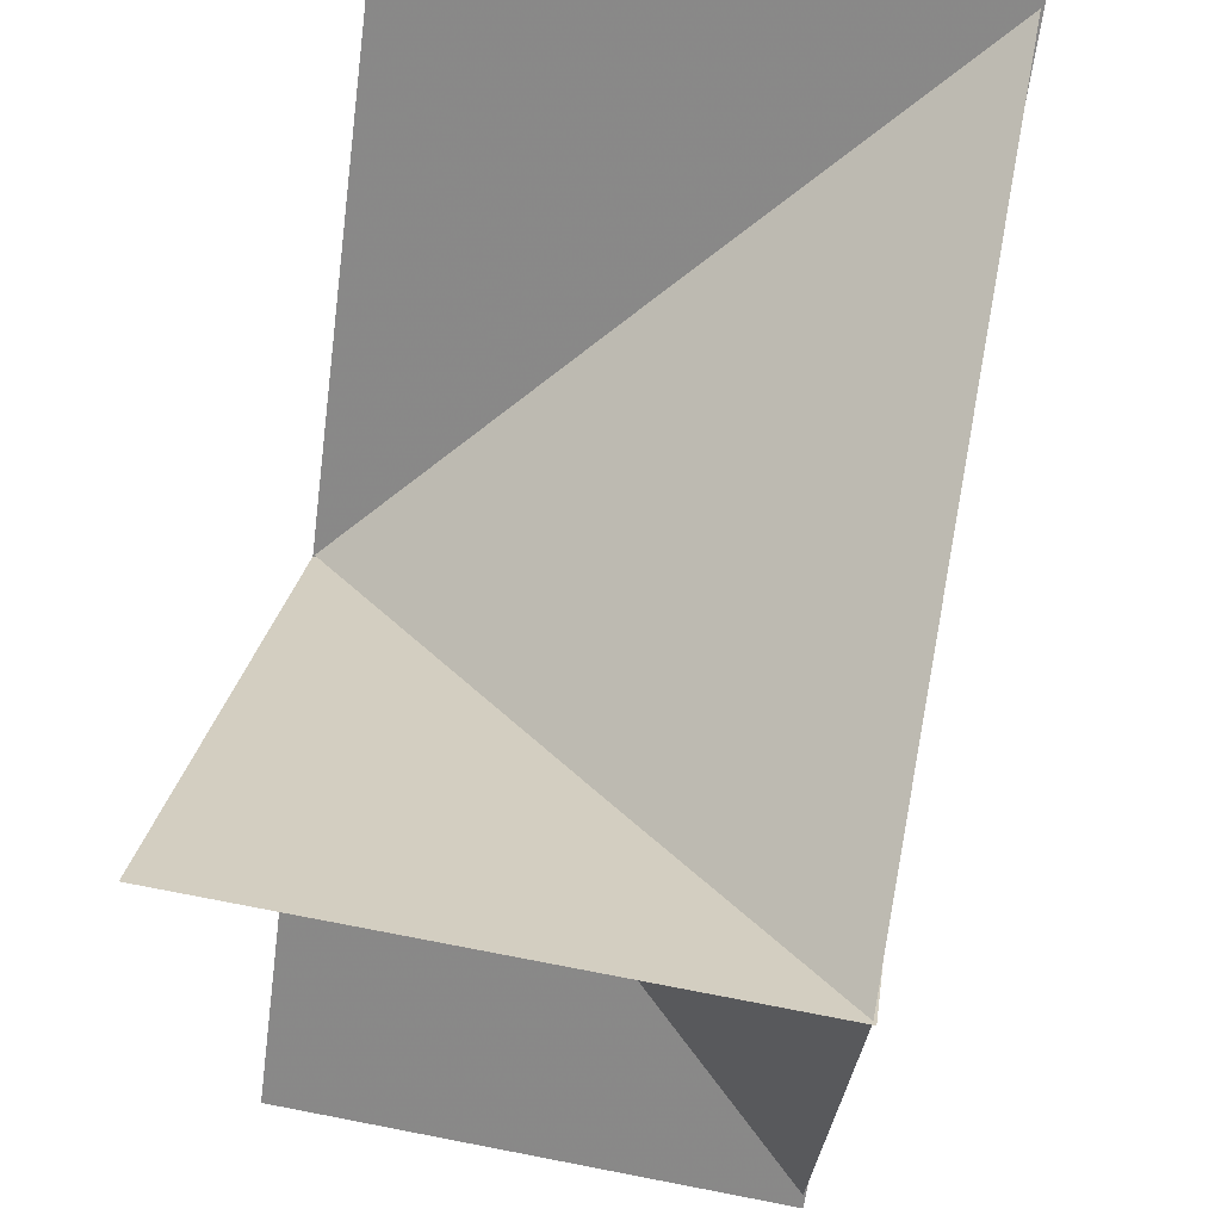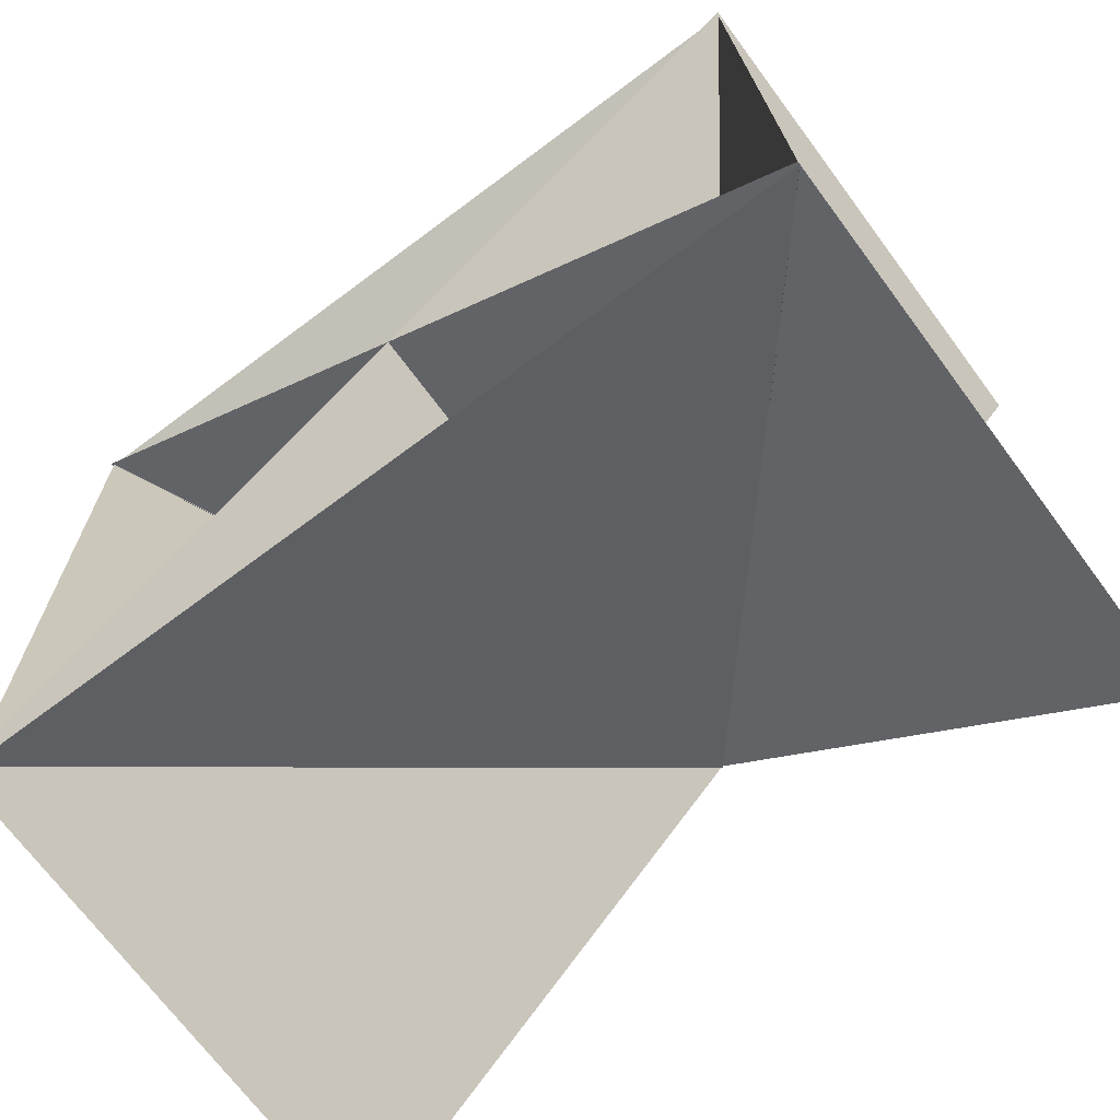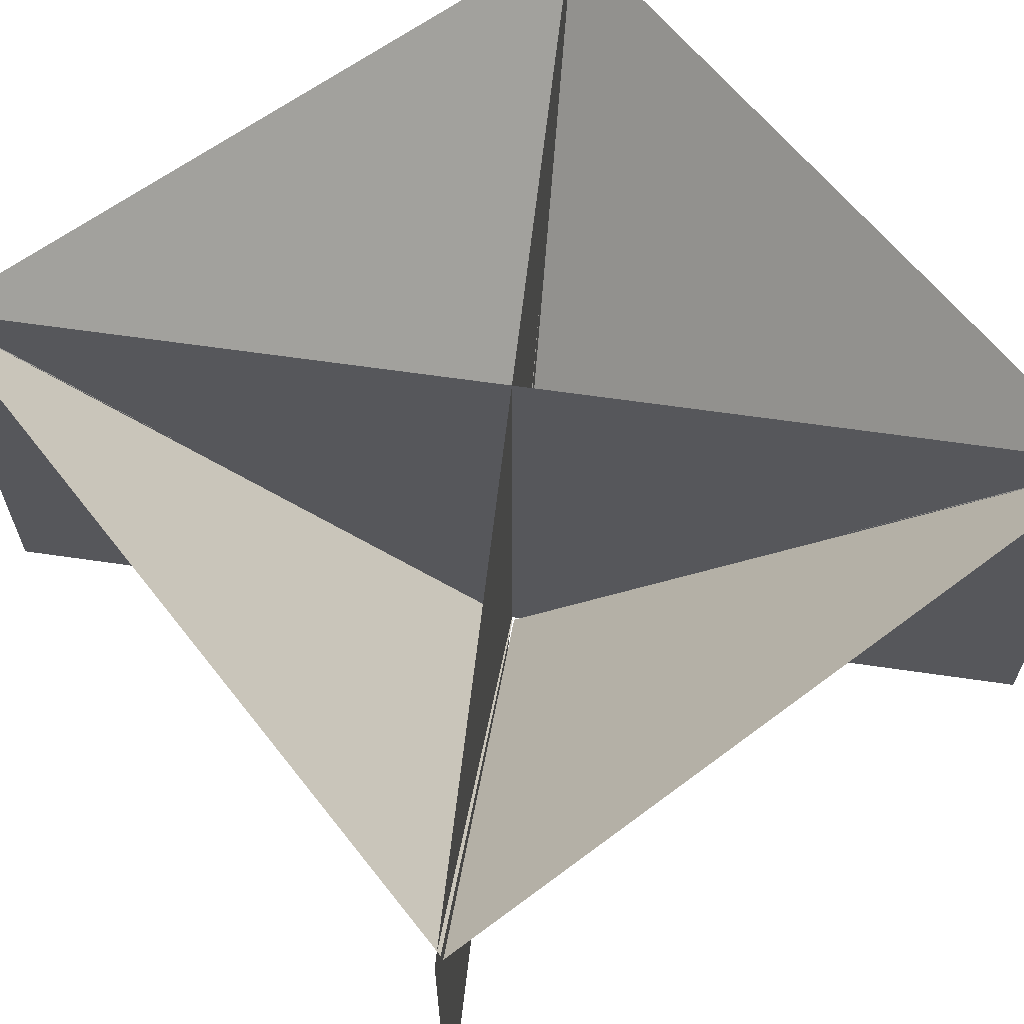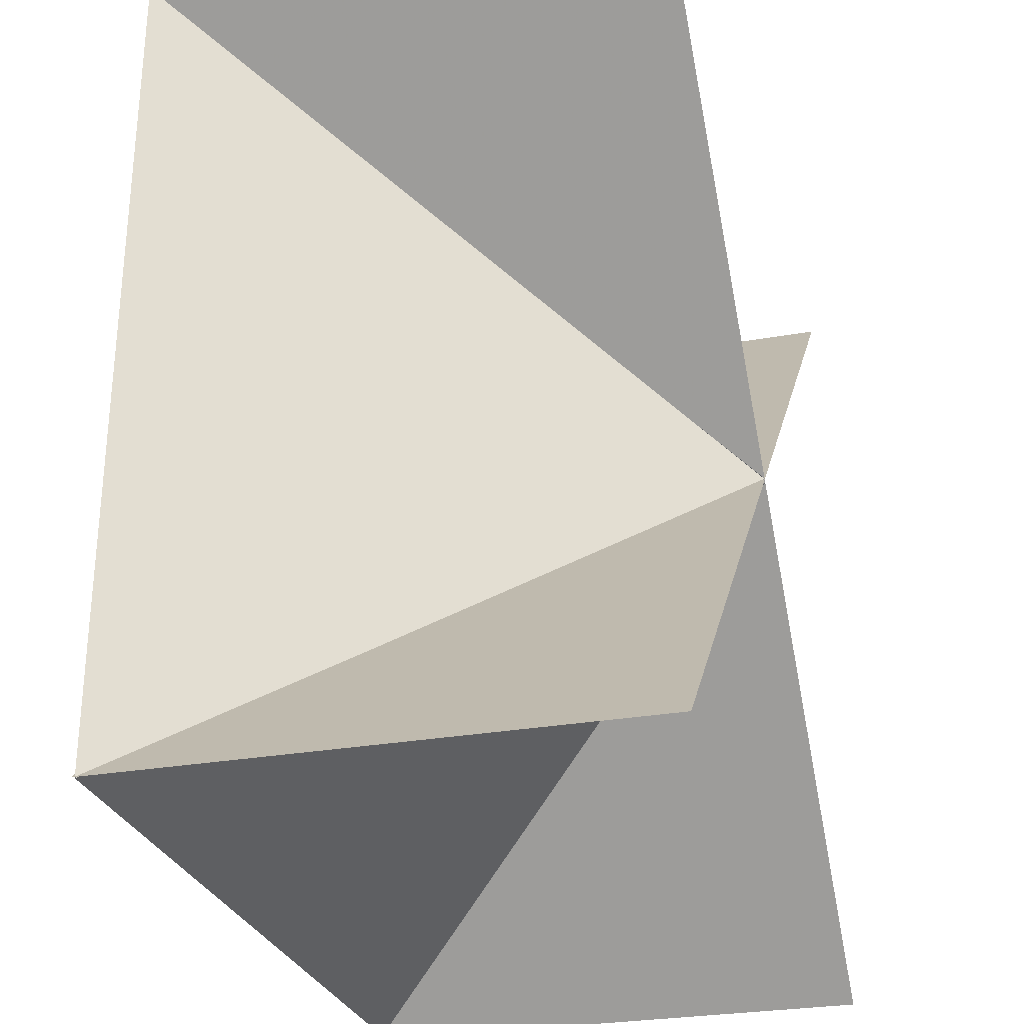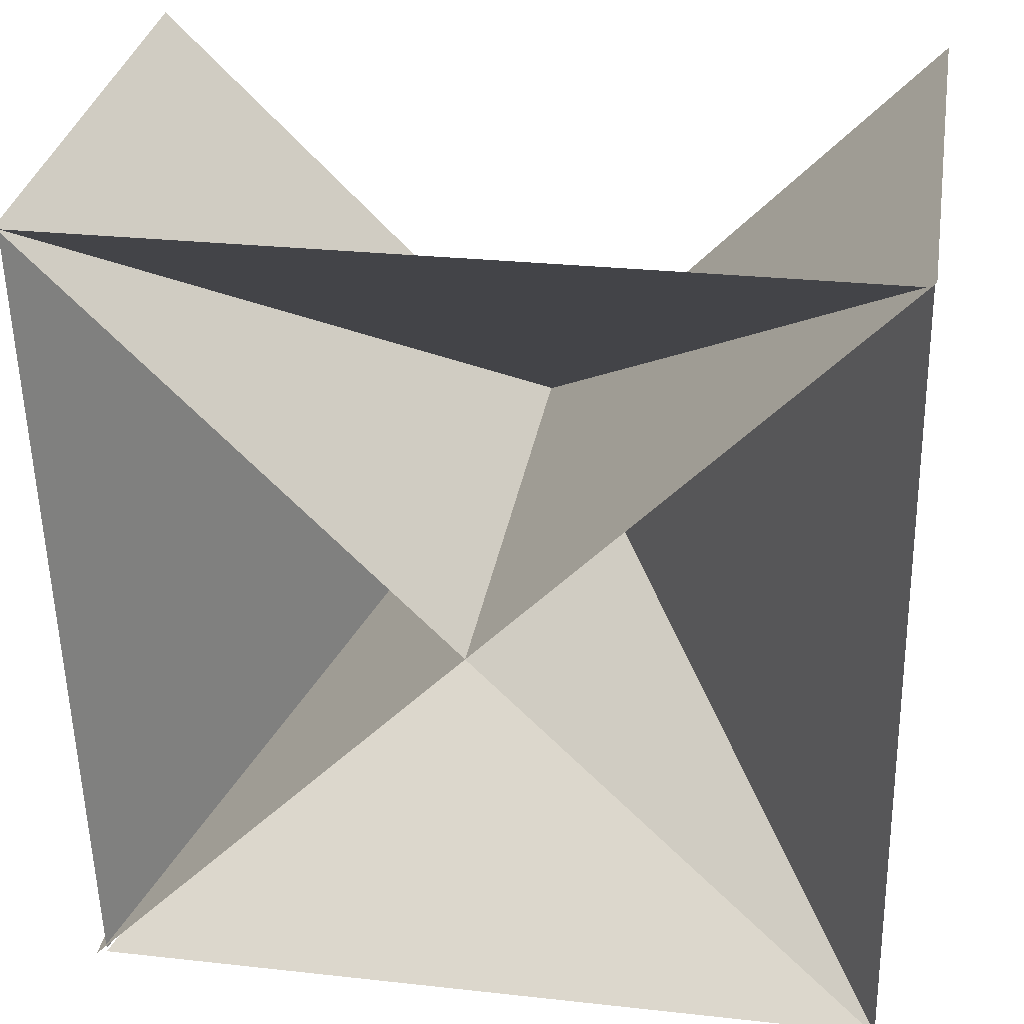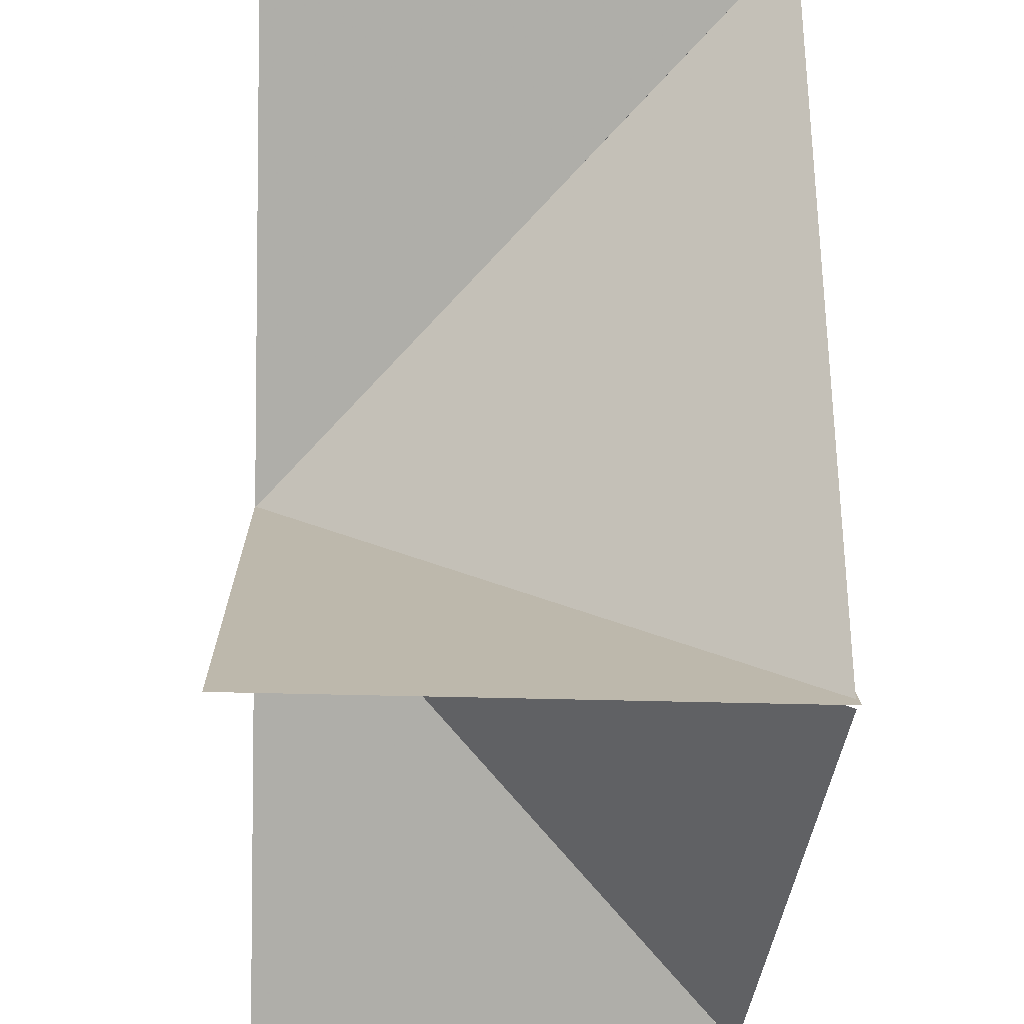
<metadata>
{"format":"obj","ext":"obj","renderer":"f3d","projection":"perspective","resolution":1024,"background":"white","views":[{"elev":69.2,"azim":-79.0,"up":"+Y"},{"elev":-70.5,"azim":36.6,"up":"+Y"},{"elev":62.1,"azim":-36.5,"up":"+Z"},{"elev":-27.0,"azim":105.9,"up":"+Y"},{"elev":32.2,"azim":9.6,"up":"+Y"},{"elev":-32.3,"azim":-92.5,"up":"+Y"}]}
</metadata>
<code>
g
v  3.673 -3.673 0.06699
v  -3.673 3.673 0.06699
v  3.673 -3.673 4.74
v  -3.673 3.673 4.74
v  3.543 3.799 4.74
v  3.543 3.799 0.06699
v  -3.543 -3.799 4.74
v  -3.543 -3.799 0.06699
v  3.674 -3.681 4.716
v  -0.001348 -0.03857 0.06699
v  -3.453 -3.783 4.716
v  -3.656 3.643 4.716
v  0.01959 7.7e-05 0.06699
v  3.471 3.744 4.716
v  -3.653 3.646 4.716
v  -0.0102 -0.02972 0.06699
v  -3.45 -3.746 4.716
v  3.671 -3.684 4.716
v  0.02844 -0.008776 0.06699
v  3.529 3.771 4.716
g m_bush_03
f -20 -19 -17 -18
f -15 -13 -14 -16
f -12 -11 -10
f -9 -8 -7
f -5 -6 -4
f -2 -3 -1
g

</code>
